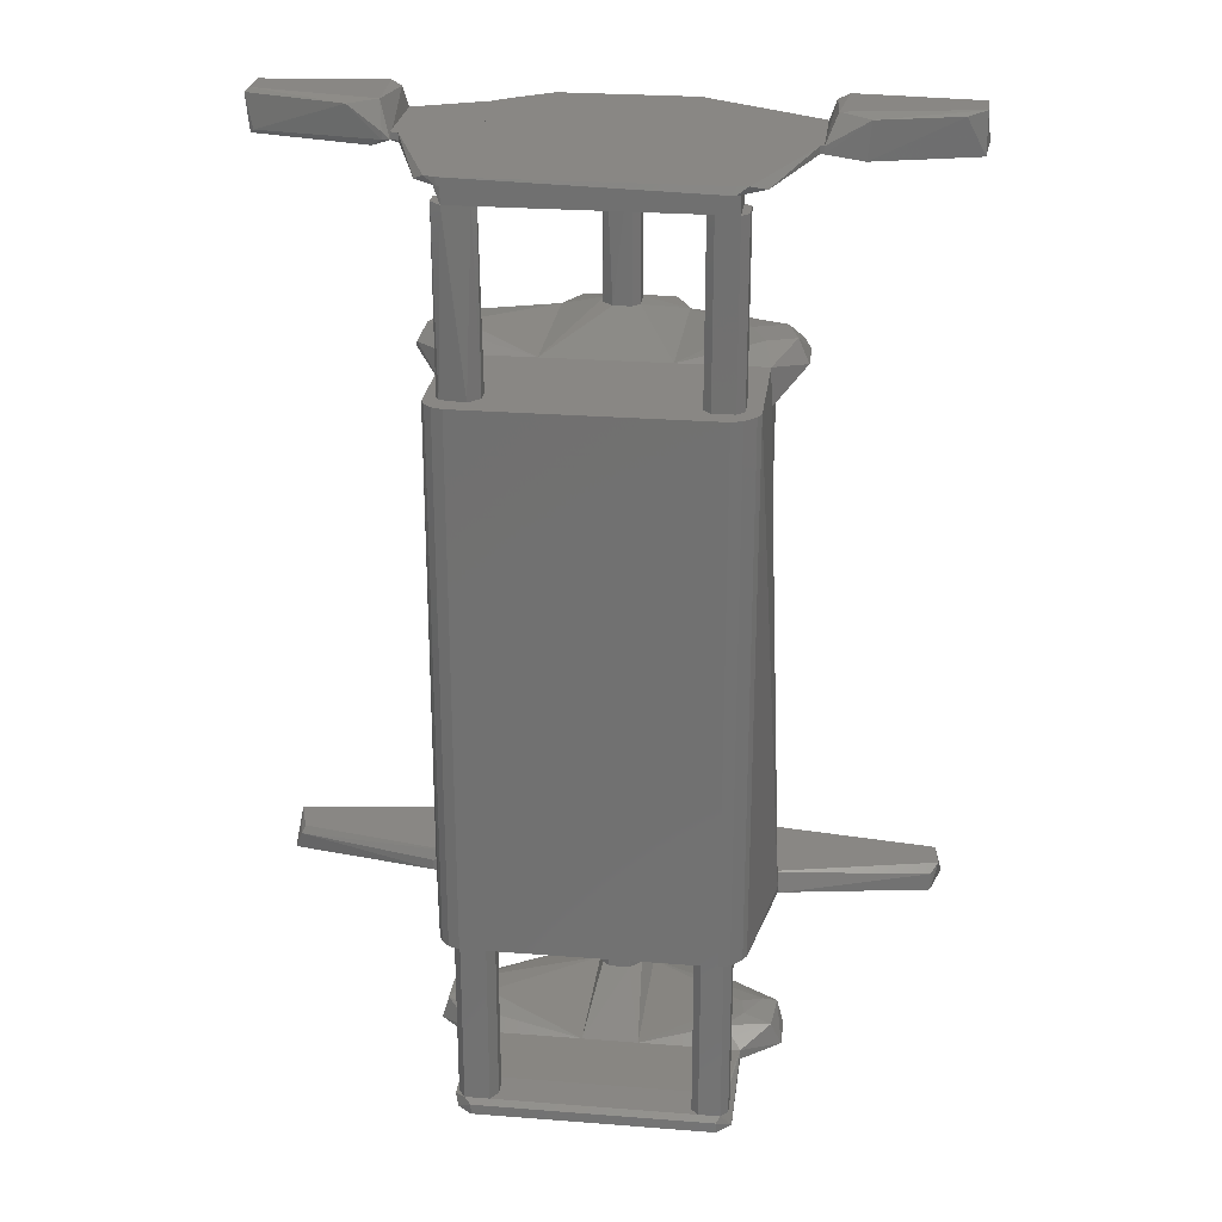
<metadata>
{"format":"stl","ext":"stl","renderer":"f3d","projection":"perspective","resolution":1024,"background":"white","views":[{"elev":25.8,"azim":-172.9,"up":"+Z"}]}
</metadata>
<code>
# stl→obj: 400 verts, 764 faces
v -0.07423 0.07749 0.2549
v 0.07339 0.07749 0.2442
v 0.07339 0.07749 0.2549
v 0.07767 0.09675 0.2549
v 0.07339 0.09889 0.2549
v -0.07423 0.09889 0.2442
v 0.07339 0.09889 0.2442
v -0.07423 0.09889 0.2549
v -0.07423 0.07749 0.2442
v 0.07766 0.09675 0.2549
v 0.07339 0.1096 0.2571
v 0.08623 0.09889 0.2571
v 0.07982 0.1074 0.2613
v 0.07339 0.1096 0.2613
v -0.1085 0.03042 0.2613
v 0.1076 0.03042 0.2613
v -0.1085 0.03042 0.2571
v -0.0785 0.1074 0.2613
v 0.1076 0.03042 0.2571
v -0.07209 0.1096 0.2571
v -0.08707 0.09675 0.2571
v 0.007068 -0.05731 0.1501
v 0.01135 -0.04233 0.1501
v 0.01135 -0.05089 0.1501
v 0.01135 -0.04233 0.2442
v 0.01135 -0.05089 0.2442
v -0.005767 -0.03591 0.2442
v -0.005767 -0.05731 0.2442
v -0.01005 -0.05303 0.1501
v -0.005767 -0.03591 0.1501
v -0.01005 -0.0402 0.2442
v 0.004928 -0.03591 0.1501
v 0.007068 -0.05731 0.2442
v 0.009207 -0.03805 0.2442
v -0.005767 -0.05731 0.1501
v -0.01005 -0.05303 0.2442
v -0.01005 -0.0402 0.1501
v 0.08196 0.02828 -0.3014
v 0.07981 0.0946 -0.3014
v 0.08196 0.09032 -0.295
v -0.07423 0.07535 -0.2929
v -0.08066 0.02828 -0.295
v 0.08196 0.02828 -0.295
v -0.0721 0.101 -0.3014
v -0.08066 0.02828 -0.3014
v 0.07125 0.101 -0.295
v 0.07553 0.09675 -0.2929
v -0.07423 0.09675 -0.2929
v -0.08066 0.09247 -0.3014
v 0.07553 0.07535 -0.2929
v 0.07125 0.101 -0.3014
v -0.0721 0.101 -0.295
v 0.08624 0.09889 0.1415
v 0.08409 0.1032 -0.1816
v 0.08409 0.1032 0.1415
v 0.07982 0.1075 0.1415
v -0.08706 0.09674 0.1415
v 0.08624 0.02828 0.1415
v 0.1012 0.02828 -0.1752
v 0.1012 0.03043 -0.1752
v -0.09992 0.02828 -0.1816
v -0.07852 0.1075 -0.1816
v 0.07982 0.1075 -0.1816
v -0.08706 0.02828 0.1415
v -0.0721 0.1096 0.1415
v 0.0734 0.1096 -0.1816
v -0.08706 0.09674 -0.1816
v 0.08624 0.09889 -0.1816
v 0.0734 0.1096 0.1415
v -0.0721 0.1096 -0.1816
v 0.1012 0.02828 -0.1816
v -0.09992 0.03257 -0.1752
v -0.07852 0.1075 0.1415
v -0.08494 0.101 0.1415
v -0.08494 0.101 -0.1816
v -0.117 0.01972 0.2763
v -0.1213 -0.01879 0.2763
v -0.1149 -0.01451 0.2742
v -0.1106 0.03042 0.2571
v -0.1106 0.03042 0.2613
v -0.1106 -0.02093 0.2613
v -0.1919 0.006879 0.2763
v -0.1941 -0.01237 0.2549
v -0.1919 0.00902 0.2528
v -0.1342 0.02613 0.2742
v -0.1235 -0.02093 0.2528
v -0.132 0.02613 0.2528
v -0.1919 -0.01237 0.2763
v -0.1834 -0.01665 0.2742
v -0.1898 -0.01451 0.2528
v -0.1449 -0.02093 0.2742
v -0.1149 -0.01237 0.2528
v -0.1812 0.0133 0.2742
v -0.1449 -0.02093 0.2549
v 0.06698 -0.01664 0.2464
v 0.1012 -0.01237 0.2464
v 0.09052 -0.02092 0.2464
v 0.06698 -0.04019 0.2613
v 0.06698 -0.04019 0.2571
v 0.1119 -0.02092 0.2571
v 0.06698 0.03042 0.2613
v 0.1119 0.03042 0.2613
v 0.08838 0.01543 0.2464
v 0.1119 -0.02092 0.2613
v 0.06698 0.01115 0.2464
v 0.1119 0.03042 0.2571
v 0.06698 0.03042 0.2571
v 0.1355 0.02613 0.2742
v 0.1932 0.00902 0.2742
v 0.1889 0.01116 0.2549
v 0.1205 -0.01879 0.2763
v 0.1911 0.006879 0.2763
v 0.1183 0.02186 0.2763
v 0.1911 0.00902 0.2528
v 0.1911 -0.01451 0.2528
v 0.1162 -0.01665 0.2528
v 0.1226 0.02613 0.2528
v 0.1162 0.03042 0.2571
v 0.1162 0.03042 0.2613
v 0.1119 -0.02093 0.2613
v 0.144 -0.02093 0.2549
v 0.1825 -0.01665 0.2742
v 0.1911 -0.01237 0.2763
v 0.1141 -0.01451 0.2742
v 0.144 -0.02093 0.2742
v 0.007069 -0.05731 -0.2843
v 0.01135 -0.0402 -0.2843
v 0.01135 -0.05303 -0.2843
v 0.01135 -0.0402 -0.1902
v 0.01135 -0.05303 -0.1902
v -0.01005 -0.03805 -0.1902
v -0.007907 -0.05731 -0.1902
v -0.01219 -0.05089 -0.2843
v -0.005767 -0.03591 -0.2843
v 0.007069 -0.03591 -0.1902
v -0.007907 -0.05731 -0.2843
v -0.01219 -0.05089 -0.1902
v -0.01219 -0.04233 -0.2843
v 0.007069 -0.05731 -0.1902
v 0.007069 -0.03591 -0.2843
v 0.05842 -0.05088 0.07946
v 0.05842 -0.05088 -0.1559
v 0.08409 -0.02949 0.07946
v -0.08708 0.02828 0.07946
v 0.08624 0.02828 0.07946
v 0.08624 0.02828 -0.1559
v 0.04985 -0.05516 0.07946
v -0.08708 0.02828 -0.1559
v -0.03357 -0.06801 -0.1559
v -0.07637 -0.03591 0.07946
v 0.08624 -0.02735 -0.1559
v -0.08708 -0.02521 -0.1559
v 0.03487 -0.06801 -0.1559
v 0.08624 -0.02735 0.07946
v -0.04855 -0.05516 0.07946
v -0.08708 -0.02521 0.07946
v 0.01991 -0.06801 -0.1195
v -0.06353 -0.04661 -0.1559
v -0.05498 -0.05302 0.07946
v -0.02074 -0.06801 -0.1195
v -0.07637 -0.03591 -0.1559
v -0.07424 0.07536 -0.1816
v -0.06141 0.07536 -0.2929
v -0.06141 0.07536 -0.1816
v -0.05712 0.09247 -0.1816
v -0.05712 0.07964 -0.1816
v -0.05712 0.09247 -0.2929
v -0.07852 0.09247 -0.1816
v -0.07852 0.07964 -0.2929
v -0.07424 0.09675 -0.2929
v -0.06141 0.09675 -0.1816
v -0.05712 0.07964 -0.2929
v -0.07852 0.07964 -0.1816
v -0.07852 0.09247 -0.2929
v -0.07424 0.09675 -0.1816
v -0.06141 0.09675 -0.2929
v -0.07424 0.07536 -0.2929
v 0.07768 0.07749 -0.2929
v 0.07554 0.07536 -0.1816
v 0.07554 0.07536 -0.2929
v 0.07982 0.08178 -0.1816
v 0.07982 0.09033 -0.1816
v 0.05629 0.09033 -0.1816
v 0.05629 0.08178 -0.2929
v 0.07554 0.09675 -0.2929
v 0.06057 0.07536 -0.1816
v 0.06057 0.09675 -0.2929
v 0.06057 0.09675 -0.1816
v 0.06057 0.07536 -0.2929
v 0.07554 0.09675 -0.1816
v 0.07982 0.09033 -0.2929
v 0.05629 0.08178 -0.1816
v 0.05629 0.09033 -0.2929
v -0.07424 0.09889 0.2442
v -0.05712 0.09461 0.2442
v -0.06141 0.09889 0.2442
v -0.05712 0.08178 0.2442
v -0.07852 0.09461 0.2442
v -0.05712 0.08178 0.1415
v -0.07852 0.08178 0.1415
v -0.06141 0.09889 0.1415
v -0.07424 0.07749 0.2442
v -0.07852 0.09461 0.1415
v -0.06141 0.07749 0.1415
v -0.05712 0.09461 0.1415
v -0.07852 0.08178 0.2442
v -0.07424 0.09889 0.1415
v -0.07424 0.07749 0.1415
v -0.06141 0.07749 0.2442
v 0.05842 0.09675 0.2442
v 0.05629 0.09247 0.1415
v 0.05629 0.09247 0.2442
v 0.07982 0.09247 0.2442
v 0.07982 0.08391 0.2442
v 0.07982 0.09247 0.1415
v 0.05842 0.07963 0.2442
v 0.05629 0.08391 0.1415
v 0.0734 0.07749 0.1415
v 0.06271 0.09889 0.1415
v 0.0734 0.09889 0.2442
v 0.0734 0.07749 0.2442
v 0.06271 0.07749 0.1415
v 0.07768 0.09675 0.1415
v 0.07768 0.07963 0.1415
v -0.005772 -0.05731 0.2549
v -0.005772 -0.05731 0.2442
v 0.007069 -0.05731 0.2442
v -0.06996 0.01544 0.2464
v -0.06996 0.01544 0.2549
v 0.009204 -0.03805 0.2442
v 0.009204 -0.05517 0.2549
v -0.09992 -0.01452 0.2549
v -0.09992 0.009018 0.2464
v -0.08921 -0.02093 0.2464
v 0.009204 -0.03805 0.2549
v -0.09776 0.01116 0.2549
v -0.1106 -0.02092 0.2571
v -0.09989 0.00902 0.2549
v 0.06697 -0.04233 0.2613
v 0.06697 0.03042 0.2613
v -0.1106 -0.02092 0.2613
v 0.06697 0.03042 0.2571
v -0.04 -0.06159 0.2613
v 0.007053 -0.0573 0.2549
v -0.0892 -0.02092 0.2549
v -0.06994 0.01542 0.2549
v -0.04641 -0.05945 0.2571
v 0.06697 -0.04233 0.2571
v 0.04985 -0.0573 0.2571
v 0.03914 -0.06159 0.2613
v 0.009191 -0.03805 0.2549
v 0.09051 -0.01238 -0.2843
v 0.1012 -0.01238 -0.2864
v 0.1012 0.006877 -0.2864
v 0.08838 0.01544 -0.2864
v 0.08195 0.02828 -0.295
v 0.01563 0.02828 -0.295
v 0.01563 0.02828 -0.3014
v 0.01563 -0.06159 -0.295
v 0.05415 -0.05517 -0.3014
v 0.1055 0.006877 -0.3014
v 0.01563 -0.06159 -0.3014
v 0.07767 0.000446 -0.2843
v 0.04774 -0.05944 -0.295
v 0.1033 -0.01238 -0.3014
v 0.08195 0.02828 -0.3014
v 0.03702 -0.05945 -0.1559
v 0.03916 -0.07443 -0.1581
v 0.04345 -0.05945 -0.1602
v -0.04215 -0.08085 -0.1645
v -0.04215 -0.08085 -0.1816
v 0.0413 -0.08085 -0.1645
v 0.04345 -0.05945 -0.1816
v -0.04215 -0.05945 -0.1816
v -0.03786 -0.05945 -0.1559
v 0.0413 -0.08085 -0.1816
v -0.03786 -0.07015 -0.1559
v 0.05841 -0.05089 -0.1559
v 0.04556 -0.05945 -0.1816
v 0.08838 -0.02736 -0.1816
v 0.08838 -0.02522 -0.1752
v 0.08838 -0.02522 -0.1816
v -0.08708 -0.02522 -0.1816
v -0.08493 -0.02522 -0.1559
v 0.08624 -0.02522 -0.1559
v -0.04211 -0.05945 -0.1602
v -0.04639 -0.05945 -0.1816
v 0.007057 -0.05731 -0.1902
v 0.007057 -0.03592 -0.1902
v 0.03701 -0.05945 -0.1559
v -0.05498 -0.05303 -0.1559
v -0.01001 -0.05517 -0.1902
v -0.08493 -0.02949 -0.1816
v 0.08622 0.02828 -0.1688
v 0.1847 0.00902 -0.1688
v 0.1868 0.01116 -0.173
v 0.1034 0.02828 -0.1752
v 0.1034 0.02828 -0.1816
v -0.08706 0.02828 -0.1688
v 0.1911 -0.01237 -0.1688
v -0.08706 -0.02522 -0.1688
v -0.1919 0.004737 -0.1688
v -0.102 0.02828 -0.1816
v 0.09262 0.01116 -0.188
v 0.1889 -0.01665 -0.1837
v 0.1911 0.00902 -0.1837
v -0.09347 -0.01665 -0.188
v -0.09347 0.01116 -0.188
v -0.1876 0.01116 -0.1837
v 0.08622 -0.02522 -0.1688
v 0.09262 -0.02522 -0.1816
v 0.09262 -0.01665 -0.188
v -0.09347 -0.02522 -0.1816
v -0.1684 -0.01879 -0.173
v -0.1898 -0.01238 -0.1688
v -0.1876 -0.01665 -0.1837
v -0.1876 0.01116 -0.173
v -0.194 -0.01238 -0.1837
v 0.1889 -0.01665 -0.173
v 0.1269 -0.02307 -0.1837
v -0.1277 -0.02307 -0.1837
v -0.08708 -0.02522 -0.1559
v 0.08624 0.02828 -0.1688
v -0.08708 -0.02522 -0.1688
v 0.08624 -0.02522 -0.1688
v -0.08708 0.02828 -0.1688
v 0.03487 -0.06801 0.118
v 0.05842 -0.05088 0.118
v 0.08624 -0.02734 0.118
v 0.08624 0.02828 0.118
v -0.08708 0.02828 0.118
v -0.01859 -0.06801 0.07946
v -0.03357 -0.06801 0.118
v -0.08708 -0.02521 0.118
v 0.08624 -0.02734 0.07946
v 0.01775 -0.06801 0.07946
v -0.06353 -0.04661 0.118
v -0.09136 -0.01238 -0.2843
v -0.01861 -0.06159 -0.295
v -0.07852 -0.008105 -0.2843
v -0.09992 -0.01666 -0.3014
v -0.1042 -0.01238 -0.3014
v -0.01861 0.02828 -0.3014
v -0.01861 -0.06159 -0.3014
v -0.01861 0.02828 -0.295
v -0.09992 -0.01452 -0.2864
v -0.0507 -0.05731 -0.295
v -0.09776 0.01116 -0.2864
v -0.1042 0.009014 -0.3014
v -0.04644 -0.05944 -0.3014
v -0.08066 0.004739 -0.2843
v -0.06996 0.01544 -0.2864
v 0.01135 -0.04019 -0.2843
v -0.01219 -0.05088 -0.2843
v 0.00707 -0.05731 -0.2843
v -0.005769 -0.03591 -0.2843
v -0.03572 0.02828 0.1415
v -0.08707 0.02828 0.1415
v -0.08279 0.01116 0.1501
v -0.07424 -0.01024 0.1501
v -0.03572 -0.06159 0.1415
v -0.03572 0.02828 0.118
v -0.08707 -0.02521 0.118
v -0.1063 -0.01452 0.1372
v -0.08707 0.02828 0.118
v -0.03572 -0.05517 0.118
v -0.05499 -0.05303 0.118
v -0.05072 -0.05731 0.1415
v -0.09349 -0.01666 0.1501
v -0.09992 0.004739 0.1501
v -0.1063 0.009014 0.1372
v -0.1021 -0.02093 0.1415
v -0.03358 -0.07014 0.118
v -0.03572 -0.06159 0.1372
v 0.03703 0.02828 0.1415
v 0.03703 -0.05517 0.118
v 0.03703 0.02828 0.118
v 0.02632 -0.08085 0.1415
v -0.02717 -0.08085 0.1415
v 0.02632 -0.08085 0.1244
v 0.03703 -0.06159 0.1415
v 0.03488 -0.07014 0.118
v -0.03358 -0.07443 0.1201
v -0.01005 -0.04019 0.1501
v -0.005766 -0.05731 0.1501
v -0.02717 -0.08085 0.1244
v 0.004924 -0.0359 0.1501
v 0.1055 0.01116 0.1415
v 0.09265 0.01116 0.1501
v 0.03703 -0.06159 0.1372
v 0.03917 -0.06159 0.1372
v 0.1076 0.004739 0.1372
v 0.1012 0.002601 0.1501
v 0.1055 -0.01666 0.1415
v 0.05843 -0.05088 0.118
v 0.09265 -0.01666 0.1501
v 0.07554 0.006877 0.1501
v 0.04988 -0.05731 0.1415
v 0.0734 -0.008105 0.1501
v 0.09908 -0.02307 0.1415
f 1 2 3
f 4 5 1
f 6 5 7
f 4 2 7
f 5 4 7
f 2 6 7
f 1 5 8
f 6 1 8
f 5 6 8
f 2 1 9
f 6 2 9
f 1 6 9
f 2 4 3
f 4 1 3
f 10 11 12
f 13 14 15
f 13 15 16
f 16 15 17
f 15 14 18
f 17 3 19
f 16 17 19
f 14 13 11
f 3 8 10
f 19 3 10
f 8 11 10
f 18 14 20
f 14 11 20
f 11 8 20
f 8 3 1
f 17 8 1
f 3 17 1
f 17 15 21
f 8 17 21
f 15 18 21
f 20 8 21
f 18 20 21
f 13 16 12
f 16 19 12
f 11 13 12
f 19 10 12
f 22 23 24
f 25 26 23
f 26 25 27
f 26 27 28
f 29 23 22
f 23 29 30
f 27 30 31
f 28 27 31
f 23 30 32
f 30 27 32
f 26 28 33
f 22 26 33
f 28 22 33
f 25 23 34
f 27 25 34
f 23 32 34
f 32 27 34
f 28 29 35
f 29 22 35
f 22 28 35
f 29 28 36
f 31 29 36
f 28 31 36
f 30 29 37
f 31 30 37
f 29 31 37
f 23 26 24
f 26 22 24
f 38 39 40
f 41 42 43
f 42 38 43
f 44 38 45
f 38 42 45
f 46 47 39
f 38 44 39
f 41 47 48
f 47 46 48
f 42 41 48
f 44 45 49
f 45 42 49
f 42 48 49
f 47 41 50
f 41 43 50
f 43 47 50
f 44 46 51
f 46 39 51
f 39 44 51
f 46 44 52
f 48 46 52
f 44 49 52
f 49 48 52
f 47 43 40
f 43 38 40
f 39 47 40
f 53 54 55
f 56 57 58
f 59 60 58
f 61 59 58
f 61 62 63
f 58 57 64
f 61 58 64
f 57 56 65
f 56 58 53
f 58 60 53
f 63 62 66
f 56 63 66
f 62 61 67
f 61 63 68
f 53 60 68
f 65 56 69
f 56 66 69
f 66 65 69
f 62 65 70
f 66 62 70
f 65 66 70
f 60 59 71
f 59 61 71
f 68 60 71
f 61 68 71
f 64 57 72
f 61 64 72
f 57 67 72
f 67 61 72
f 65 62 73
f 57 65 73
f 67 57 74
f 73 62 74
f 57 73 74
f 63 56 54
f 68 63 54
f 53 68 54
f 62 67 75
f 74 62 75
f 67 74 75
f 56 53 55
f 54 56 55
f 76 77 78
f 79 80 81
f 82 77 76
f 83 82 84
f 80 79 85
f 76 80 85
f 82 76 85
f 86 84 87
f 85 79 87
f 82 83 88
f 77 82 88
f 83 89 88
f 83 84 90
f 84 86 90
f 89 83 90
f 81 77 91
f 86 81 91
f 77 88 91
f 88 89 91
f 79 81 92
f 81 86 92
f 87 79 92
f 86 87 92
f 84 82 93
f 82 85 93
f 87 84 93
f 85 87 93
f 90 86 94
f 89 90 94
f 91 89 94
f 86 91 94
f 81 80 78
f 77 81 78
f 80 76 78
f 95 96 97
f 98 99 100
f 99 98 101
f 101 98 102
f 99 101 95
f 95 103 96
f 98 100 104
f 102 98 104
f 100 102 104
f 103 95 105
f 95 101 105
f 101 102 106
f 102 100 106
f 100 96 106
f 96 103 106
f 103 105 107
f 105 101 107
f 106 103 107
f 101 106 107
f 100 99 97
f 99 95 97
f 96 100 97
f 108 109 110
f 111 112 113
f 114 115 116
f 114 116 117
f 118 119 108
f 119 113 108
f 113 112 108
f 120 116 121
f 116 115 121
f 115 122 121
f 112 111 123
f 122 115 123
f 119 118 106
f 113 119 106
f 116 120 106
f 118 117 106
f 117 116 106
f 115 114 109
f 108 112 109
f 123 115 109
f 112 123 109
f 120 111 124
f 111 113 124
f 113 106 124
f 106 120 124
f 111 120 125
f 120 121 125
f 121 122 125
f 123 111 125
f 122 123 125
f 117 118 110
f 114 117 110
f 118 108 110
f 109 114 110
f 126 127 128
f 129 130 127
f 130 129 131
f 130 131 132
f 133 127 126
f 127 133 134
f 134 131 135
f 129 127 135
f 131 129 135
f 132 133 136
f 133 126 136
f 126 132 136
f 133 132 137
f 132 131 137
f 134 133 138
f 131 134 138
f 133 137 138
f 137 131 138
f 130 132 139
f 126 130 139
f 132 126 139
f 127 134 140
f 134 135 140
f 135 127 140
f 127 130 128
f 130 126 128
f 141 142 143
f 144 145 146
f 145 144 147
f 144 146 148
f 146 149 148
f 147 144 150
f 146 145 151
f 149 146 151
f 148 149 152
f 144 148 152
f 149 151 153
f 145 147 154
f 151 145 154
f 147 150 155
f 150 144 156
f 144 152 156
f 152 150 156
f 149 153 157
f 153 147 157
f 147 155 157
f 147 153 141
f 154 147 141
f 152 149 158
f 149 155 159
f 155 150 159
f 158 149 159
f 150 158 159
f 155 149 160
f 149 157 160
f 157 155 160
f 153 151 142
f 141 153 142
f 150 152 161
f 158 150 161
f 152 158 161
f 151 154 143
f 154 141 143
f 142 151 143
f 162 163 164
f 165 166 167
f 166 165 168
f 167 169 170
f 166 168 162
f 169 167 163
f 165 167 171
f 168 165 171
f 167 166 172
f 166 163 172
f 163 167 172
f 168 169 173
f 169 162 173
f 162 168 173
f 169 168 174
f 168 170 174
f 170 169 174
f 170 168 175
f 168 171 175
f 171 170 175
f 167 170 176
f 171 167 176
f 170 171 176
f 162 169 177
f 169 163 177
f 163 162 177
f 166 162 164
f 163 166 164
f 178 179 180
f 181 182 183
f 184 185 178
f 181 183 186
f 185 184 187
f 185 187 188
f 183 182 188
f 187 183 188
f 184 178 189
f 186 184 189
f 186 189 179
f 178 181 179
f 181 186 179
f 182 185 190
f 185 188 190
f 188 182 190
f 182 181 191
f 185 182 191
f 178 185 191
f 181 178 191
f 183 184 192
f 186 183 192
f 184 186 192
f 184 183 193
f 187 184 193
f 183 187 193
f 189 178 180
f 179 189 180
f 194 195 196
f 197 195 198
f 195 197 199
f 200 201 199
f 197 198 202
f 200 198 203
f 201 200 203
f 198 195 194
f 203 198 194
f 200 199 204
f 199 197 204
f 201 195 205
f 195 199 205
f 199 201 205
f 198 200 206
f 202 198 206
f 200 202 206
f 201 203 207
f 194 201 207
f 203 194 207
f 202 200 208
f 200 204 208
f 204 202 208
f 197 202 209
f 204 197 209
f 202 204 209
f 195 201 196
f 201 194 196
f 210 211 212
f 213 214 215
f 214 213 210
f 214 210 216
f 217 215 218
f 215 217 219
f 219 210 220
f 210 213 220
f 214 216 221
f 218 221 222
f 216 217 222
f 217 218 222
f 221 216 222
f 213 215 223
f 215 219 223
f 219 220 223
f 220 213 223
f 215 214 224
f 218 215 224
f 214 221 224
f 221 218 224
f 219 217 211
f 210 219 211
f 217 216 212
f 216 210 212
f 211 217 212
f 225 226 227
f 228 229 230
f 231 229 232
f 230 226 233
f 228 230 233
f 234 232 233
f 226 234 233
f 229 231 235
f 231 230 235
f 230 229 235
f 232 234 225
f 231 232 225
f 234 226 225
f 229 228 236
f 232 229 236
f 228 233 236
f 233 232 236
f 230 231 227
f 226 230 227
f 231 225 227
f 237 79 238
f 239 240 241
f 240 239 242
f 240 242 79
f 239 241 243
f 241 240 80
f 240 79 80
f 79 241 80
f 244 245 246
f 79 242 246
f 245 244 247
f 243 241 247
f 241 79 237
f 245 247 237
f 247 241 237
f 242 239 248
f 239 249 248
f 249 244 248
f 239 243 250
f 249 239 250
f 244 249 250
f 247 244 250
f 243 247 250
f 244 246 251
f 246 242 251
f 242 248 251
f 248 244 251
f 246 245 238
f 79 246 238
f 245 237 238
f 252 253 254
f 255 256 257
f 257 256 258
f 259 257 258
f 260 258 261
f 258 260 262
f 259 258 262
f 255 257 263
f 257 259 263
f 259 252 263
f 253 252 264
f 252 259 264
f 262 260 264
f 259 262 264
f 260 253 264
f 260 261 265
f 253 260 265
f 261 253 265
f 258 256 266
f 256 261 266
f 261 258 266
f 256 255 254
f 261 256 254
f 255 263 254
f 263 252 254
f 253 261 254
f 267 268 269
f 270 271 272
f 273 271 274
f 271 270 274
f 267 273 274
f 274 270 275
f 267 274 275
f 272 271 276
f 273 272 276
f 271 273 276
f 275 270 277
f 267 275 277
f 270 272 268
f 277 270 268
f 267 277 268
f 273 267 269
f 272 273 269
f 268 272 269
f 278 279 280
f 281 282 283
f 281 283 284
f 284 278 285
f 281 284 285
f 279 286 287
f 288 279 287
f 283 282 289
f 282 288 289
f 278 284 290
f 286 279 290
f 279 278 290
f 287 286 291
f 286 290 291
f 290 284 291
f 288 287 292
f 283 289 292
f 289 288 292
f 284 283 293
f 291 284 293
f 287 291 293
f 283 292 293
f 292 287 293
f 282 281 280
f 288 282 280
f 285 278 280
f 281 285 280
f 279 288 280
f 294 295 296
f 297 298 299
f 300 299 301
f 301 299 302
f 299 300 295
f 299 298 303
f 298 304 303
f 300 305 306
f 304 298 306
f 304 307 308
f 309 303 308
f 303 304 308
f 300 301 310
f 301 311 310
f 307 304 312
f 306 305 312
f 304 306 312
f 311 301 313
f 297 299 294
f 299 295 294
f 314 301 315
f 301 302 315
f 316 314 315
f 309 302 317
f 302 299 317
f 299 303 317
f 303 309 317
f 302 309 318
f 307 316 318
f 309 308 318
f 308 307 318
f 315 302 318
f 316 315 318
f 305 300 319
f 300 310 319
f 319 310 320
f 310 311 320
f 307 312 320
f 312 305 320
f 311 313 320
f 305 319 320
f 320 313 321
f 301 314 321
f 316 307 321
f 314 316 321
f 313 301 321
f 307 320 321
f 298 297 296
f 295 300 296
f 306 298 296
f 300 306 296
f 297 294 296
f 285 148 322
f 146 323 148
f 323 146 285
f 146 148 285
f 324 323 325
f 285 324 325
f 323 285 325
f 323 324 326
f 148 323 326
f 324 148 326
f 148 324 322
f 324 285 322
f 327 141 328
f 329 330 331
f 330 329 145
f 331 330 145
f 145 332 144
f 331 145 144
f 329 331 333
f 332 145 141
f 144 332 156
f 331 144 156
f 333 332 327
f 329 333 327
f 333 331 334
f 331 156 334
f 145 329 335
f 141 145 335
f 329 141 335
f 332 333 159
f 156 332 159
f 332 141 336
f 327 332 336
f 141 327 336
f 333 334 337
f 334 156 337
f 159 333 337
f 156 159 337
f 141 329 328
f 329 327 328
f 338 339 340
f 341 342 343
f 341 343 344
f 343 339 344
f 343 342 45
f 343 45 345
f 339 343 345
f 342 341 346
f 346 341 347
f 346 348 349
f 45 342 349
f 342 346 349
f 45 349 42
f 345 45 42
f 349 348 42
f 341 344 350
f 344 339 350
f 347 341 350
f 339 347 350
f 347 339 338
f 346 347 338
f 351 348 338
f 348 346 338
f 351 345 352
f 348 351 352
f 345 42 352
f 42 348 352
f 345 351 340
f 339 345 340
f 351 338 340
f 339 262 259
f 262 344 343
f 262 343 258
f 343 344 345
f 258 343 345
f 262 258 257
f 258 345 257
f 353 354 355
f 355 354 339
f 344 262 339
f 345 344 339
f 354 345 339
f 354 353 356
f 345 354 356
f 353 257 356
f 257 345 356
f 257 353 259
f 262 257 259
f 353 355 259
f 355 339 259
f 357 358 359
f 360 361 357
f 361 362 357
f 363 364 365
f 362 363 365
f 357 362 365
f 363 362 366
f 362 361 366
f 357 365 358
f 363 366 367
f 366 361 367
f 361 368 367
f 361 360 369
f 360 370 369
f 368 361 369
f 365 364 371
f 364 370 371
f 358 365 371
f 370 358 371
f 364 363 372
f 370 364 372
f 363 367 372
f 367 368 372
f 369 370 372
f 368 369 372
f 360 357 359
f 370 360 359
f 358 370 359
f 362 373 366
f 362 374 357
f 375 362 357
f 376 362 377
f 362 375 377
f 375 376 377
f 378 379 380
f 375 24 381
f 376 375 381
f 24 378 381
f 362 376 373
f 378 380 382
f 380 383 382
f 376 381 382
f 381 378 382
f 383 373 382
f 373 376 382
f 374 383 361
f 357 374 361
f 383 379 361
f 384 357 361
f 384 361 385
f 378 24 385
f 379 378 385
f 24 384 385
f 361 379 385
f 379 383 386
f 380 379 386
f 383 380 386
f 24 375 387
f 375 357 387
f 384 24 387
f 357 384 387
f 383 374 366
f 374 362 366
f 373 383 366
f 388 58 389
f 377 390 375
f 377 375 330
f 329 377 330
f 391 390 376
f 390 377 376
f 377 329 376
f 390 391 381
f 375 390 381
f 330 375 58
f 329 330 392
f 393 394 392
f 394 329 392
f 391 376 395
f 376 329 395
f 394 393 396
f 393 397 396
f 381 391 398
f 391 395 398
f 396 381 398
f 375 381 399
f 397 375 399
f 381 396 399
f 396 397 399
f 330 58 388
f 392 330 388
f 393 392 388
f 329 394 400
f 395 329 400
f 394 396 400
f 398 395 400
f 396 398 400
f 58 375 389
f 375 397 389
f 397 393 389
f 393 388 389

</code>
